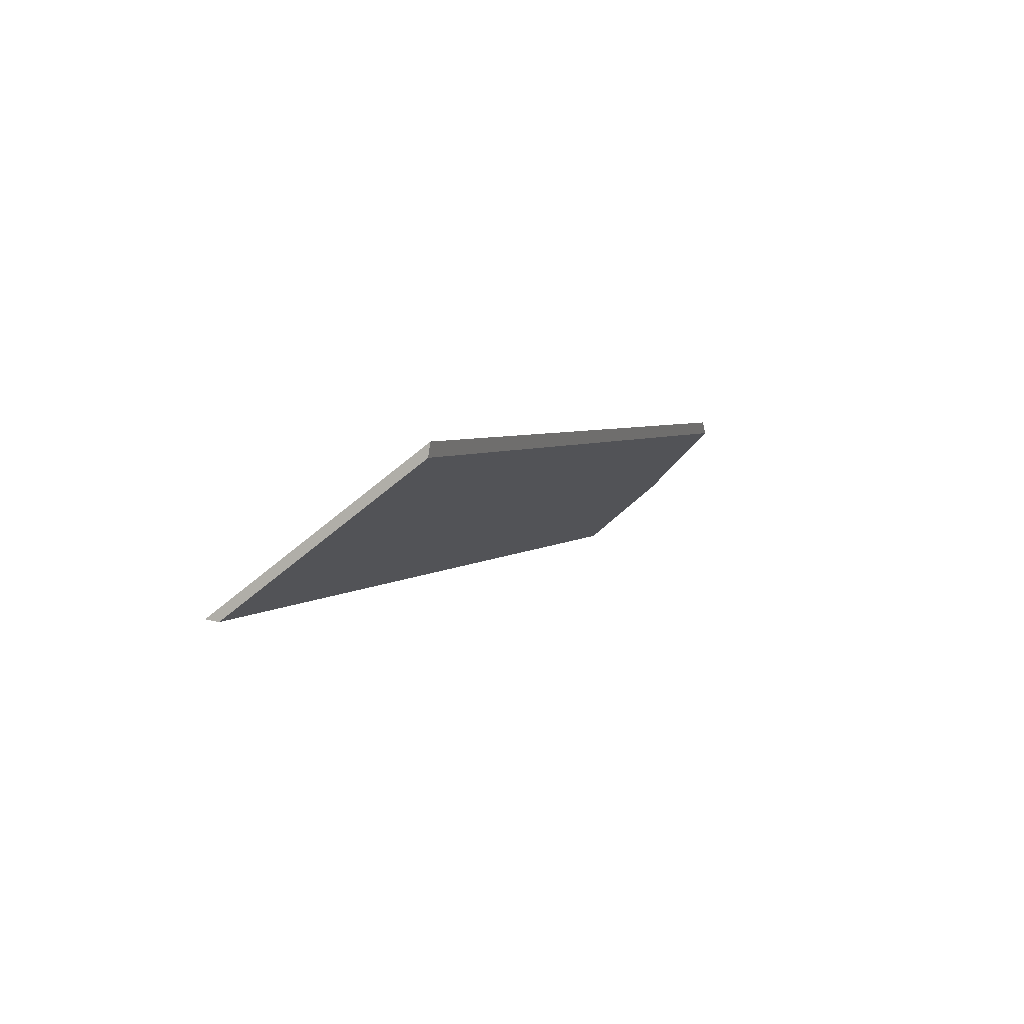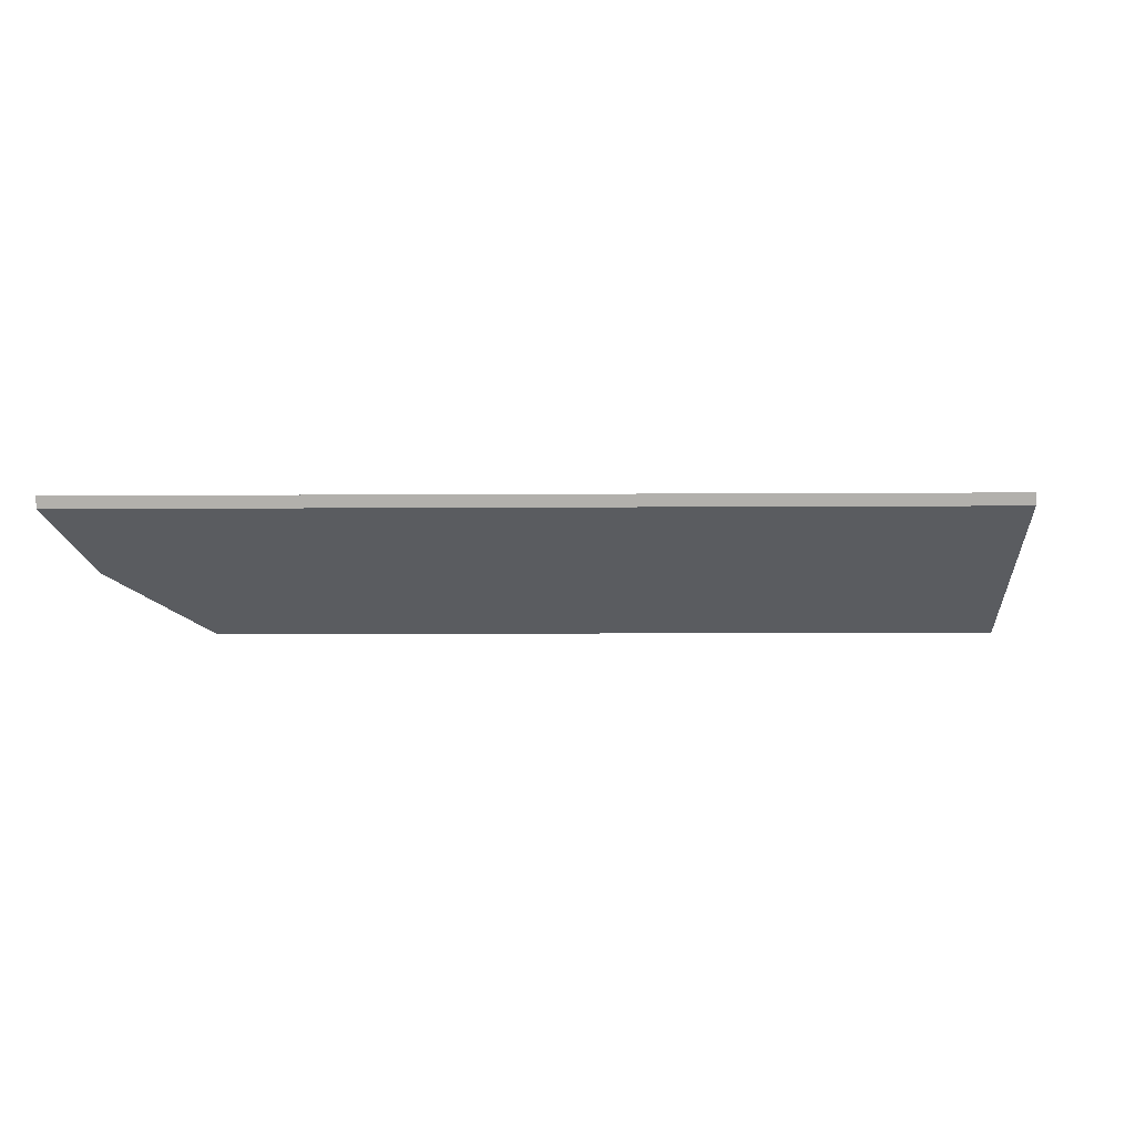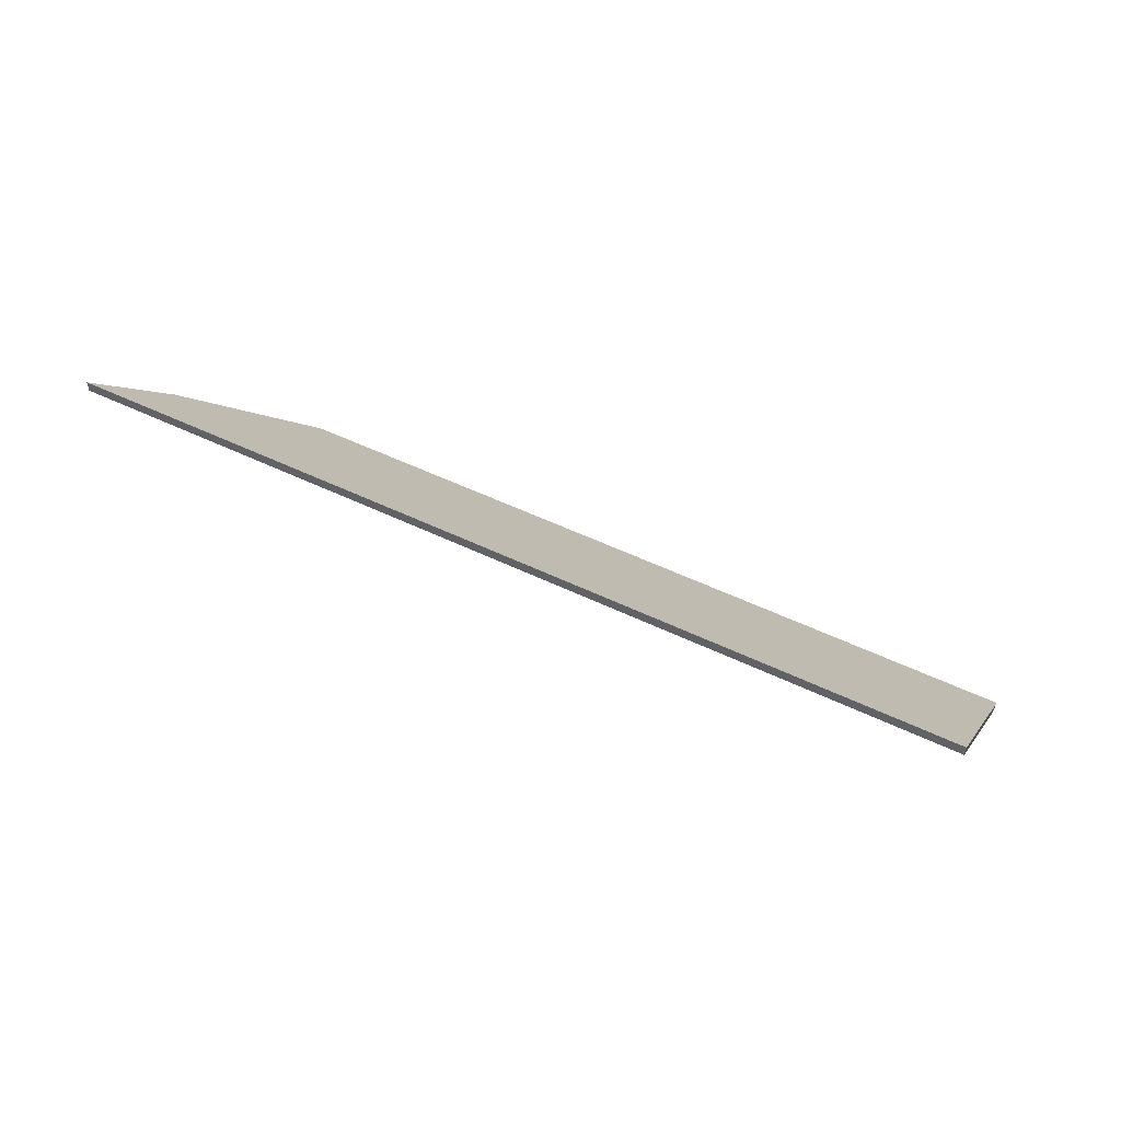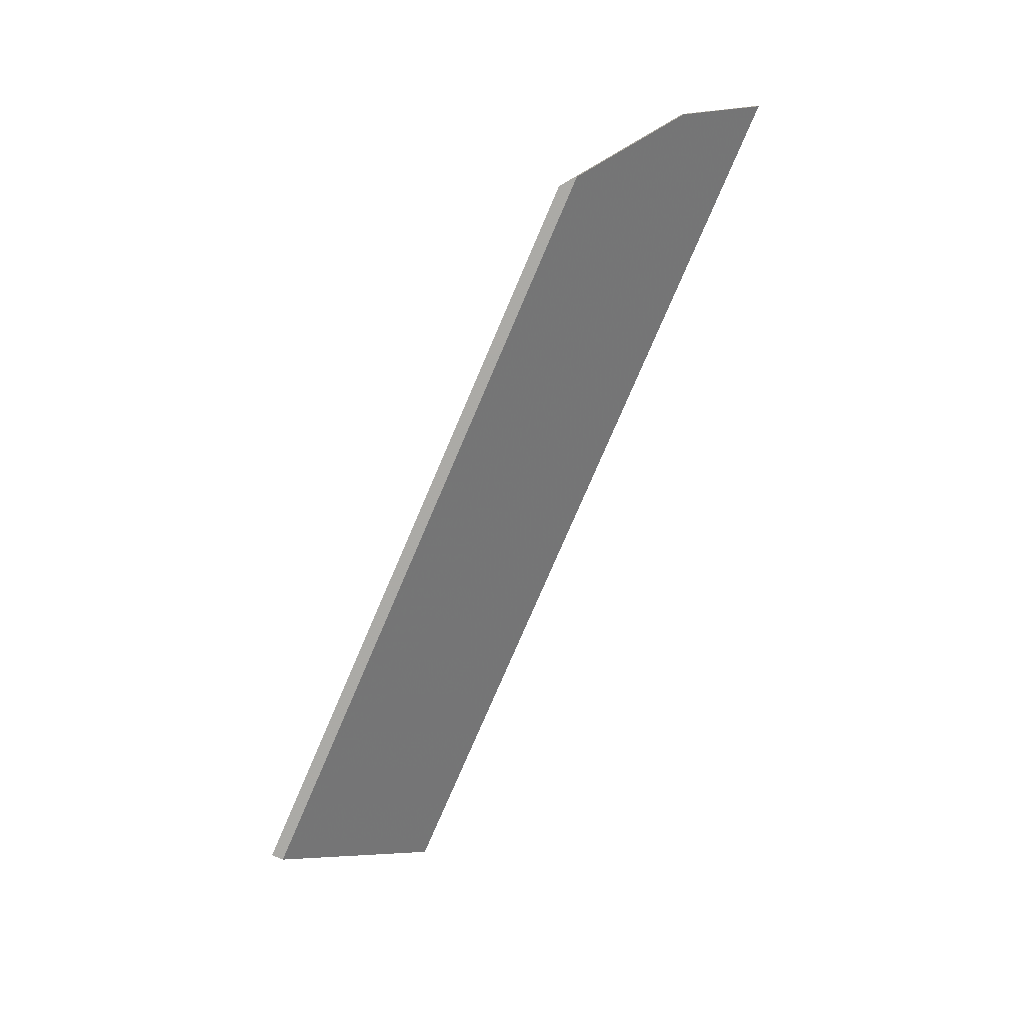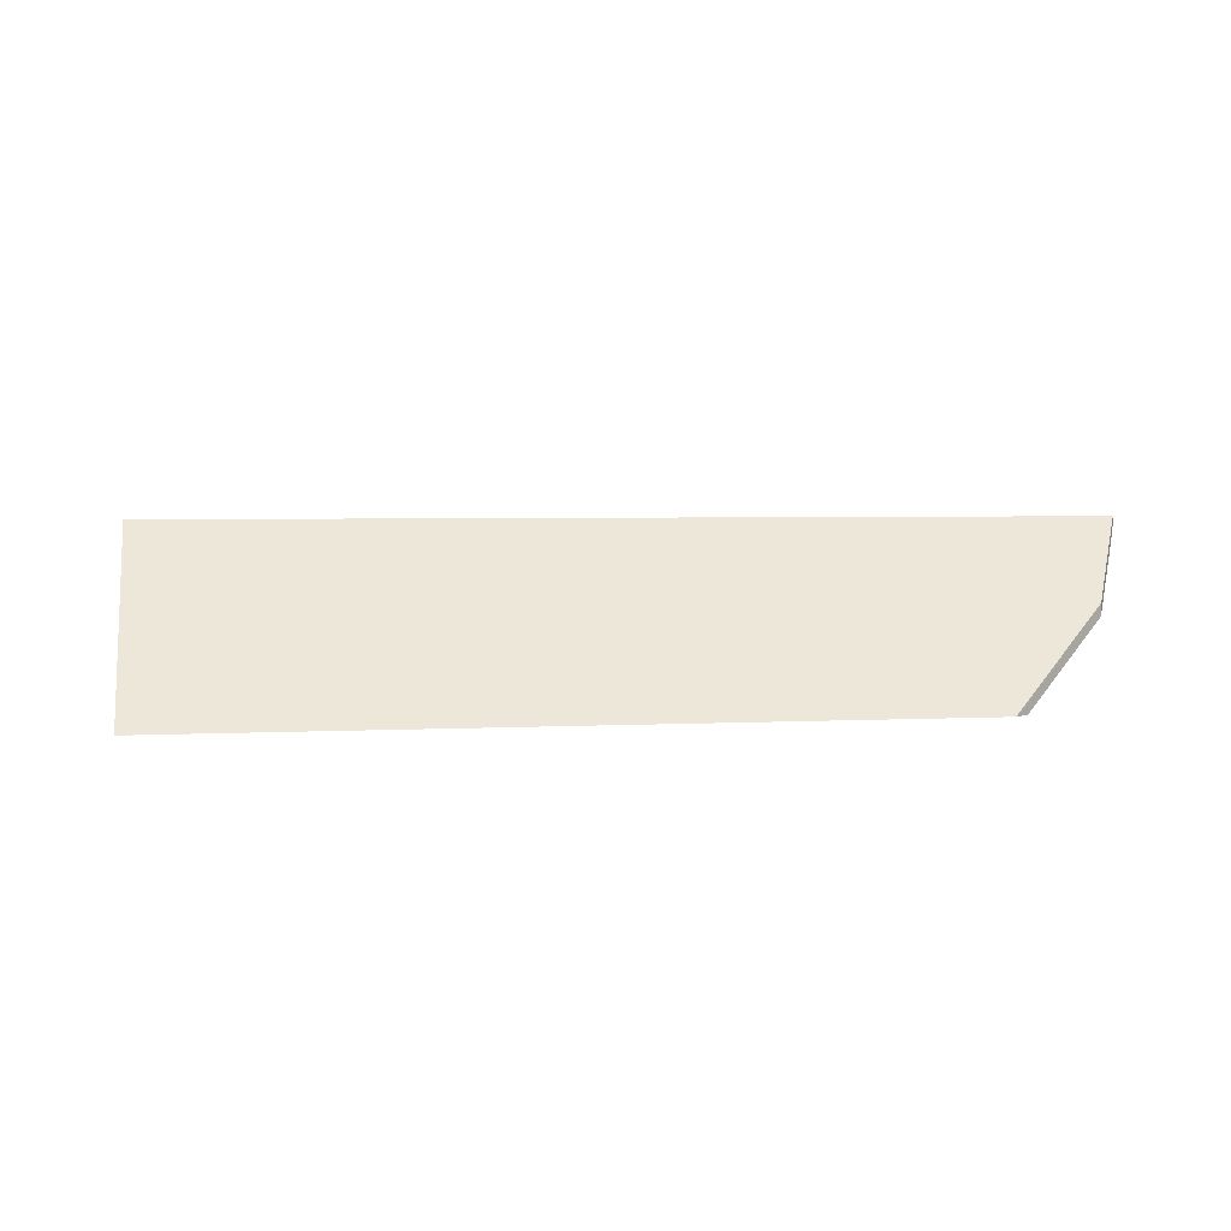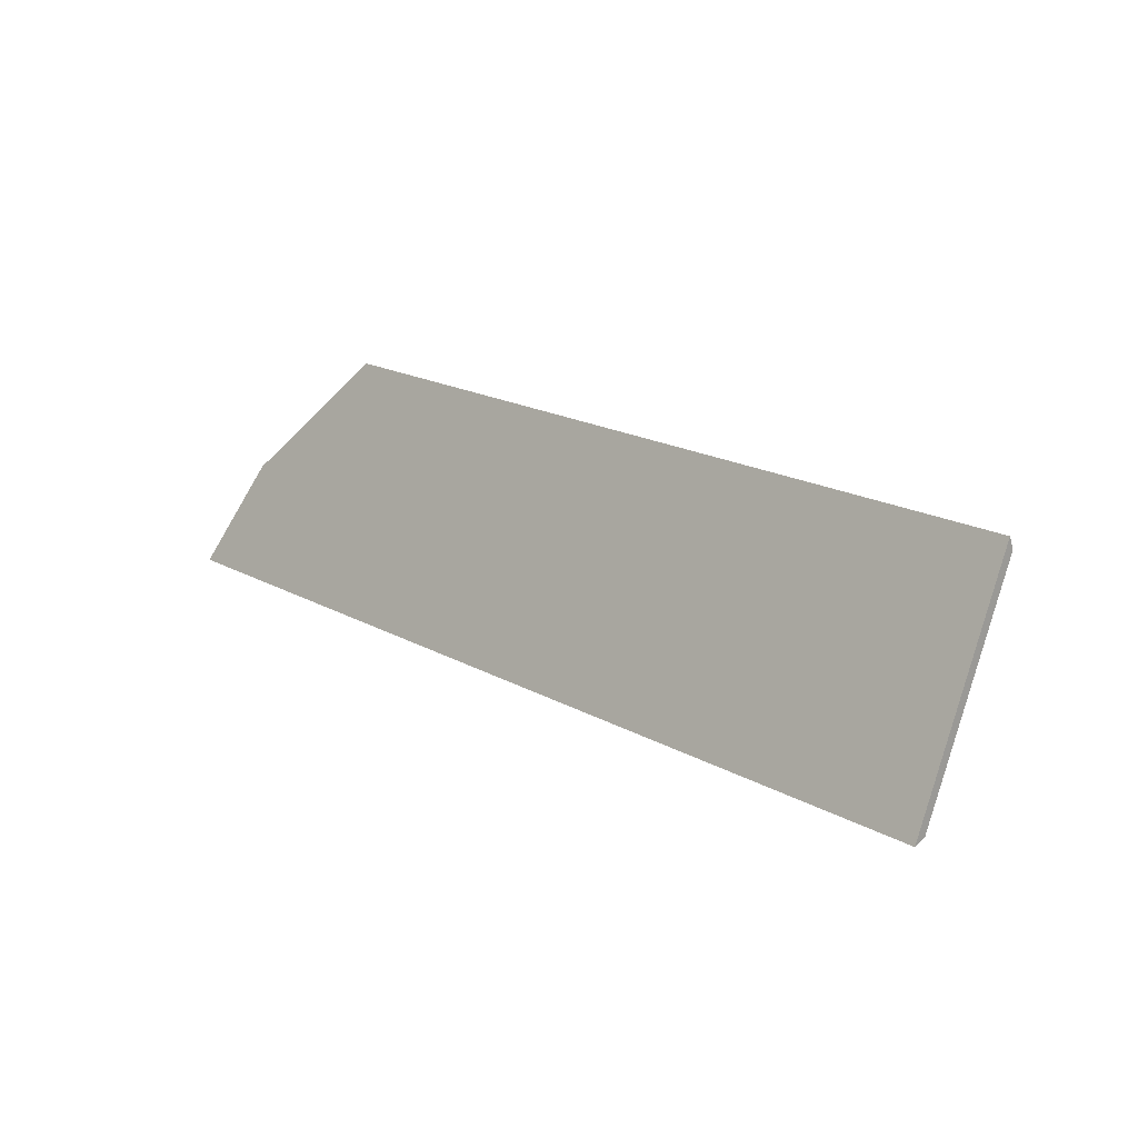
<metadata>
{"format":"obj","ext":"obj","renderer":"f3d","projection":"perspective","resolution":1024,"background":"white","views":[{"elev":26.8,"azim":-67.5,"up":"+Z"},{"elev":11.4,"azim":-158.9,"up":"+Y"},{"elev":53.8,"azim":-131.5,"up":"+Y"},{"elev":-75.9,"azim":88.3,"up":"+Y"},{"elev":5.0,"azim":12.9,"up":"+Y"},{"elev":48.3,"azim":-137.0,"up":"+Z"}]}
</metadata>
<code>
v -0.1339 0.000332 0.9761
v -0.1358 -0.01587 0.9942
v -0.1486 -0.03255 1.017
v -0.3035 -0.03255 1.078
v -0.316 0.000855 1.047
v -0.316 0.003489 1.047
v -0.316 0.000855 1.047
v -0.3035 -0.03255 1.078
v -0.3025 -0.03255 1.081
v -0.3025 -0.03255 1.081
v -0.3035 -0.03255 1.078
v -0.1486 -0.03255 1.017
v -0.1506 -0.03255 1.021
v -0.1506 -0.03255 1.021
v -0.1486 -0.03255 1.017
v -0.1358 -0.01587 0.9942
v -0.1358 -0.01323 0.9942
v -0.1358 -0.01323 0.9942
v -0.1358 -0.01587 0.9942
v -0.1339 0.000332 0.9761
v -0.1339 0.002966 0.9761
v -0.1339 0.002966 0.9761
v -0.1339 0.000332 0.9761
v -0.316 0.000855 1.047
v -0.316 0.003489 1.047
v -0.316 0.003489 1.047
v -0.3025 -0.03255 1.081
v -0.1506 -0.03255 1.021
v -0.1358 -0.01323 0.9942
v -0.1339 0.002966 0.9761
f 1 2 3
f 1 3 4
f 1 4 5
f 6 7 8
f 6 8 9
f 10 11 12
f 10 12 13
f 14 15 16
f 14 16 17
f 18 19 20
f 18 20 21
f 22 23 24
f 22 24 25
f 26 27 28
f 26 28 29
f 26 29 30

</code>
